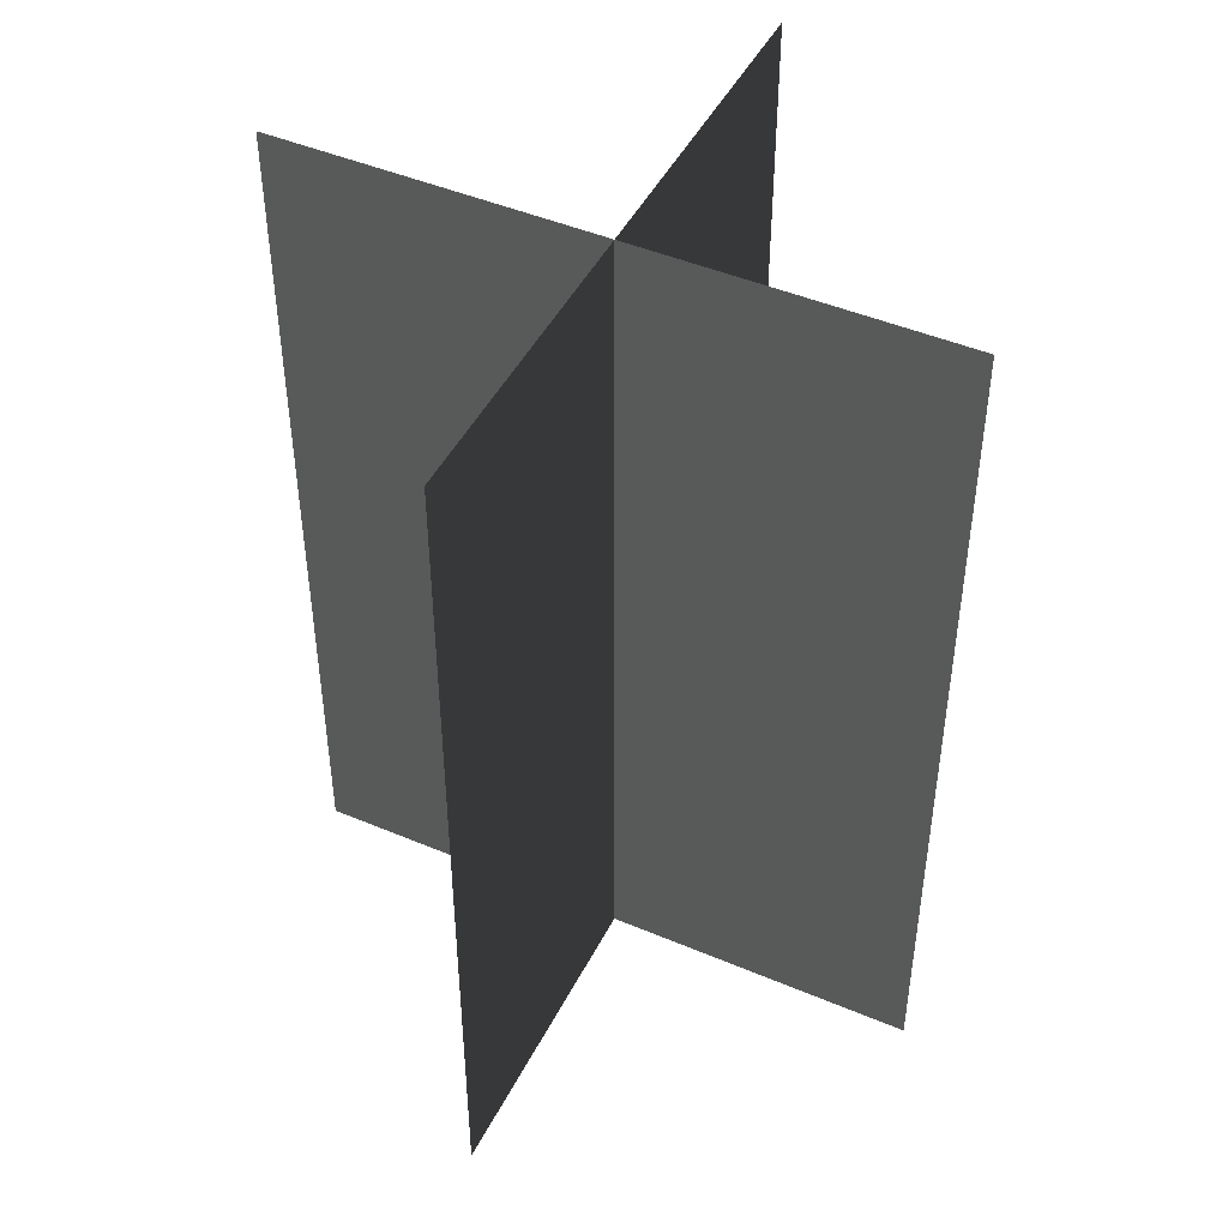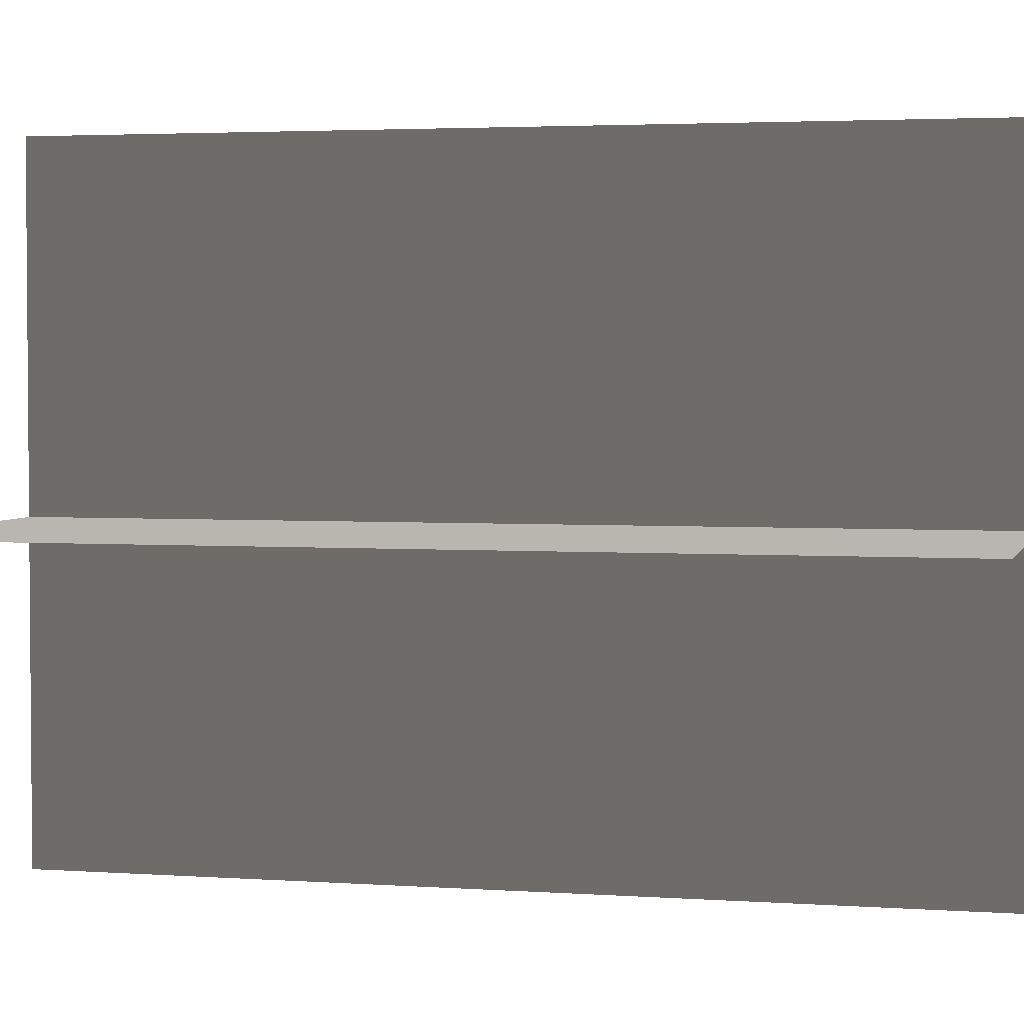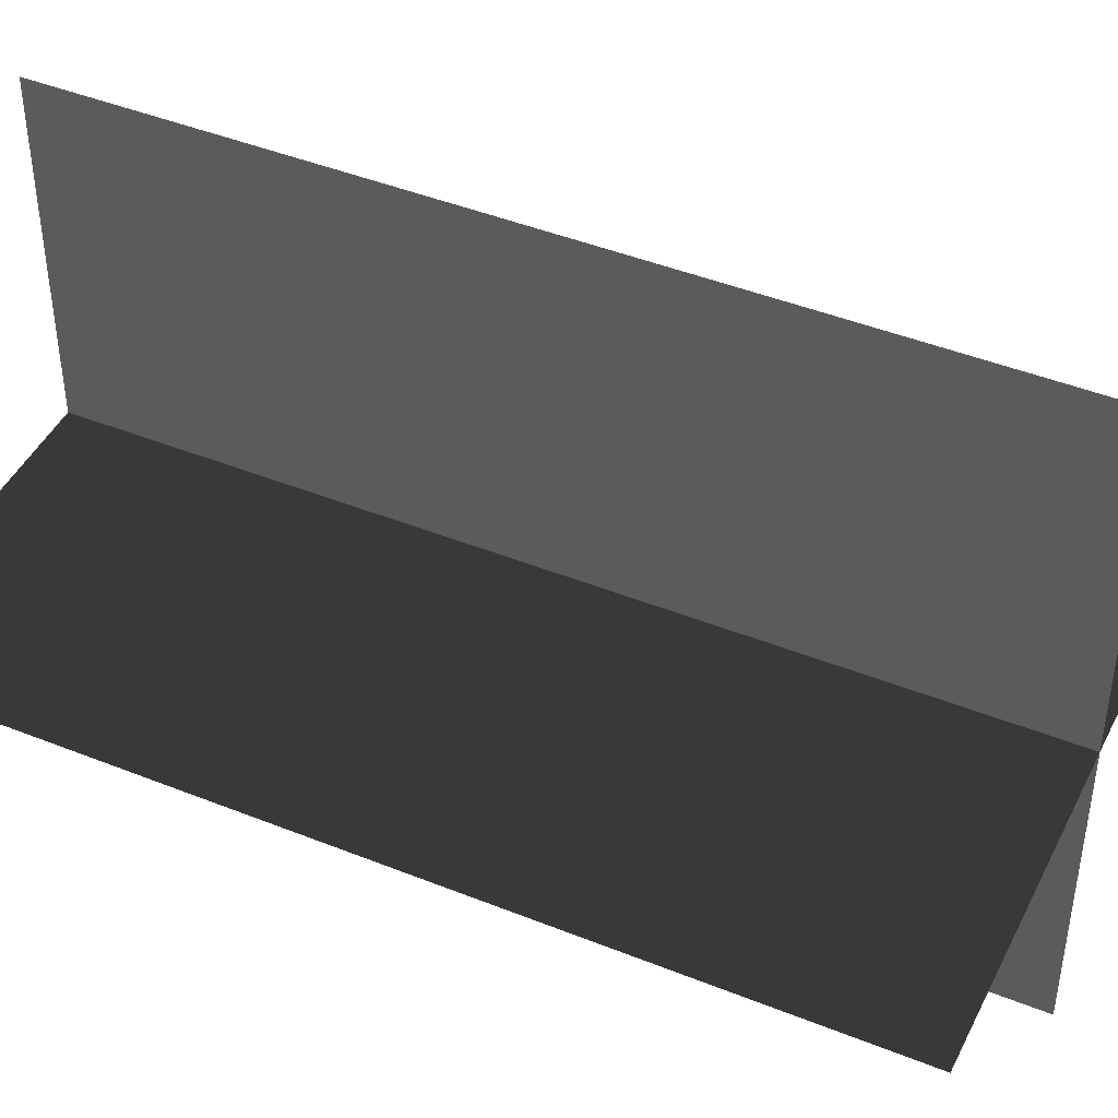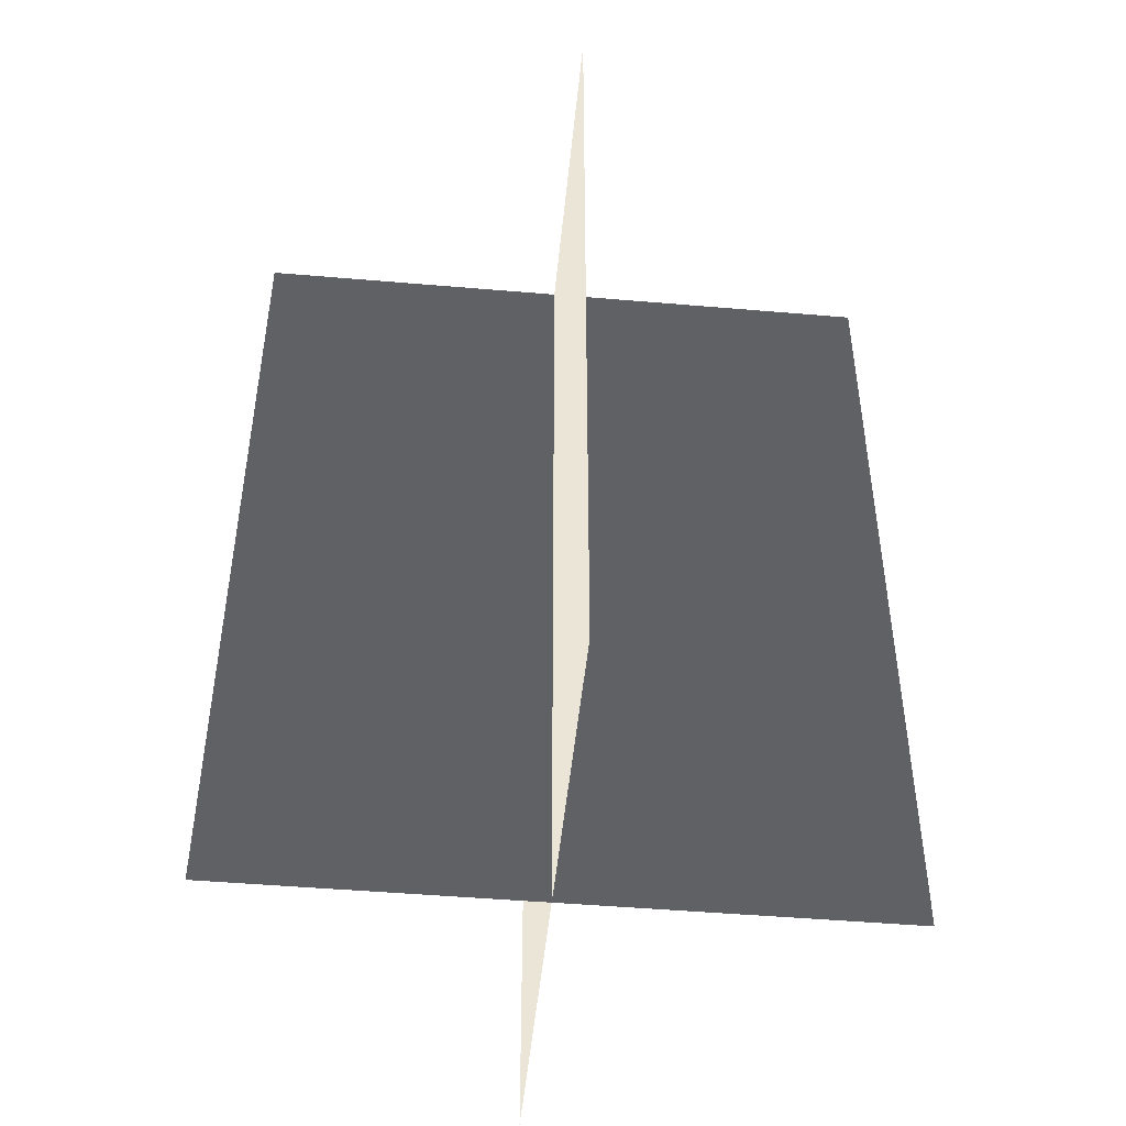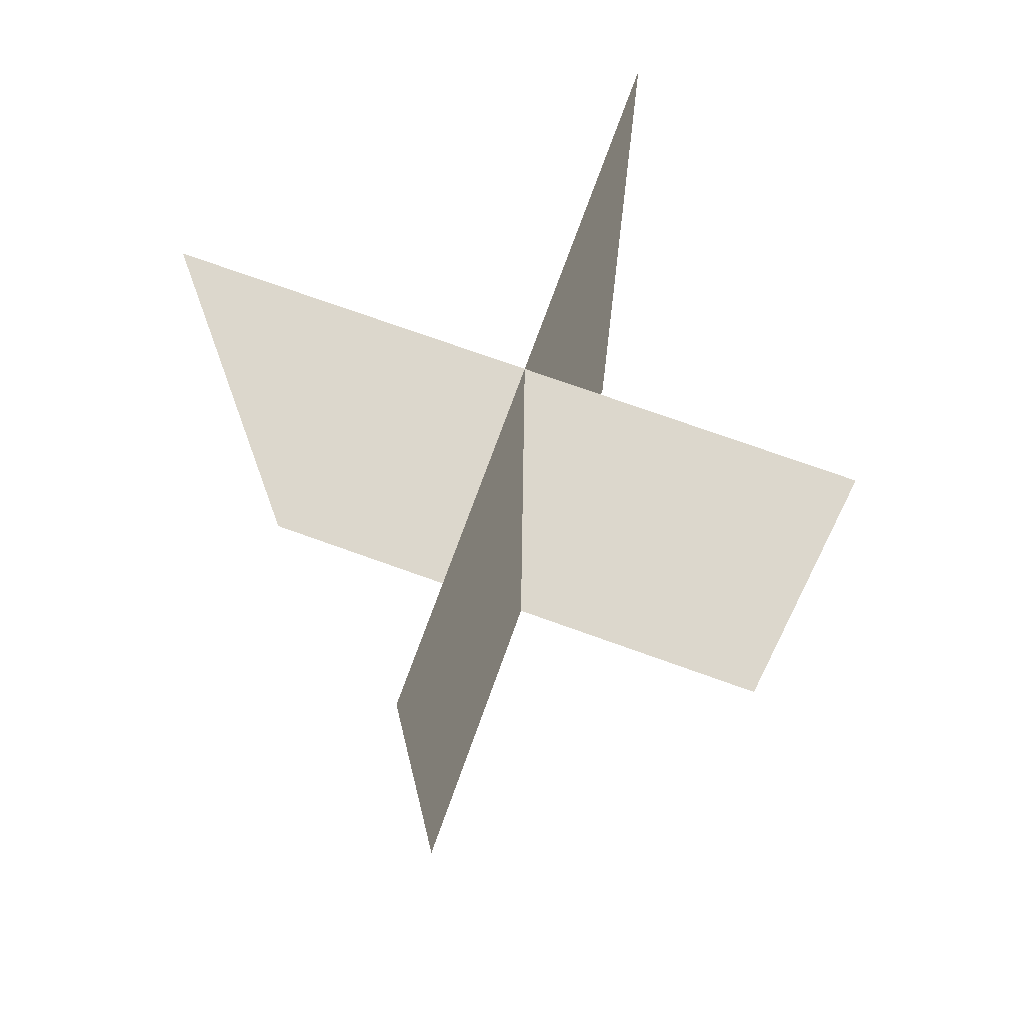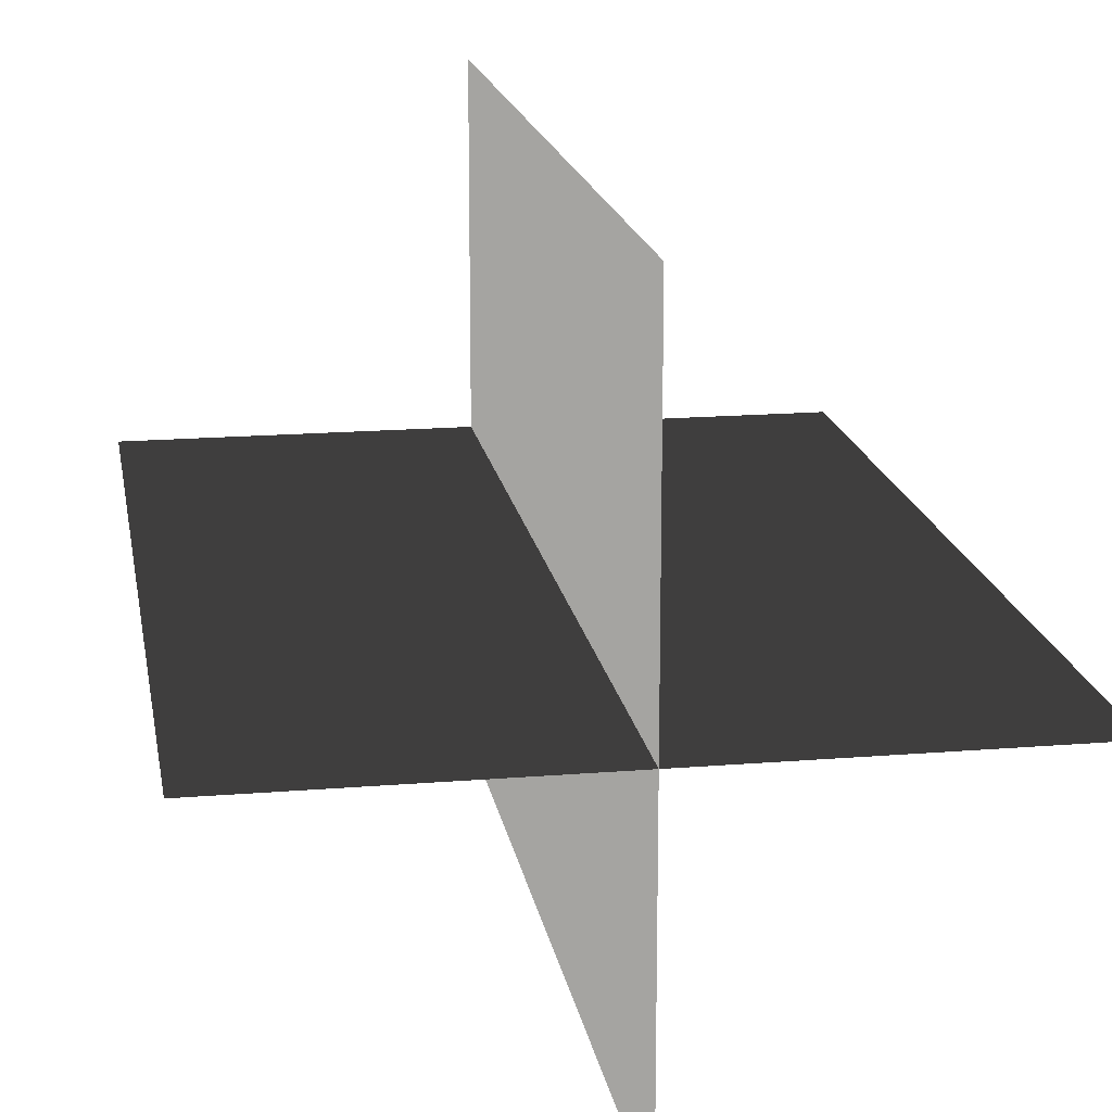
<metadata>
{"format":"obj","ext":"obj","renderer":"f3d","projection":"perspective","resolution":1024,"background":"white","views":[{"elev":46.3,"azim":25.8,"up":"+Z"},{"elev":3.1,"azim":-76.2,"up":"+Y"},{"elev":44.4,"azim":115.1,"up":"+Y"},{"elev":-47.6,"azim":84.5,"up":"+Z"},{"elev":73.1,"azim":-70.2,"up":"+Z"},{"elev":17.1,"azim":170.6,"up":"+Y"}]}
</metadata>
<code>
v 0.1617 -0.009193 1.894e-06
v 0.1617 -0.009195 0.4323
v -0.1562 -0.009195 0.4323
v -0.1562 -0.009193 1.894e-06
v 0.005386 -0.1631 1.34e-06
v 0.005386 -0.1631 0.4323
v 0.005386 0.1548 0.4323
v 0.005386 0.1548 2.483e-06
g Palm_Tree_(38)_23877_712
f 1 3 2
f 1 4 3
f 5 7 6
f 5 8 7

</code>
